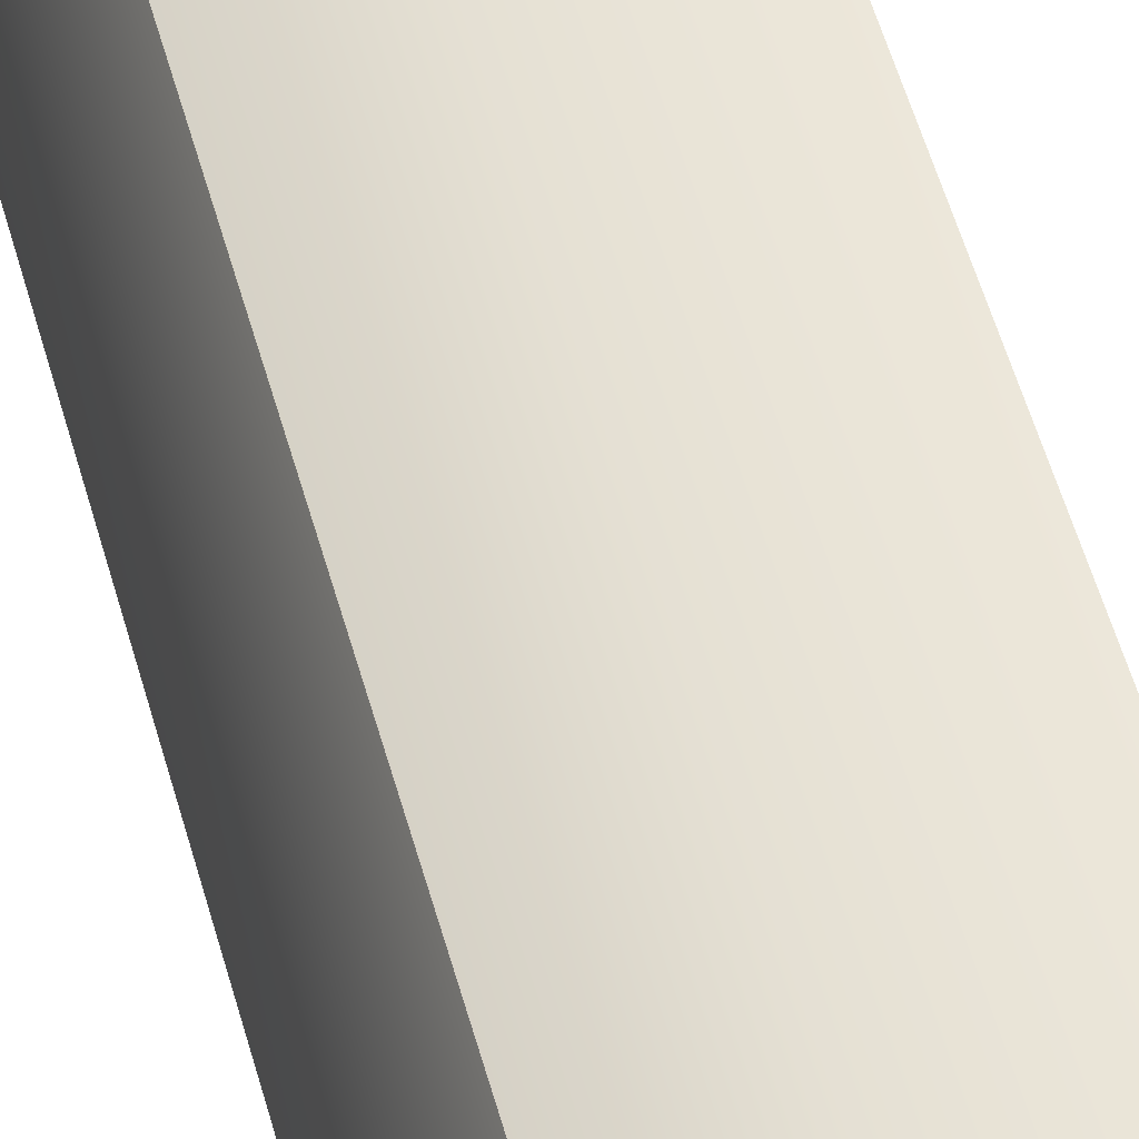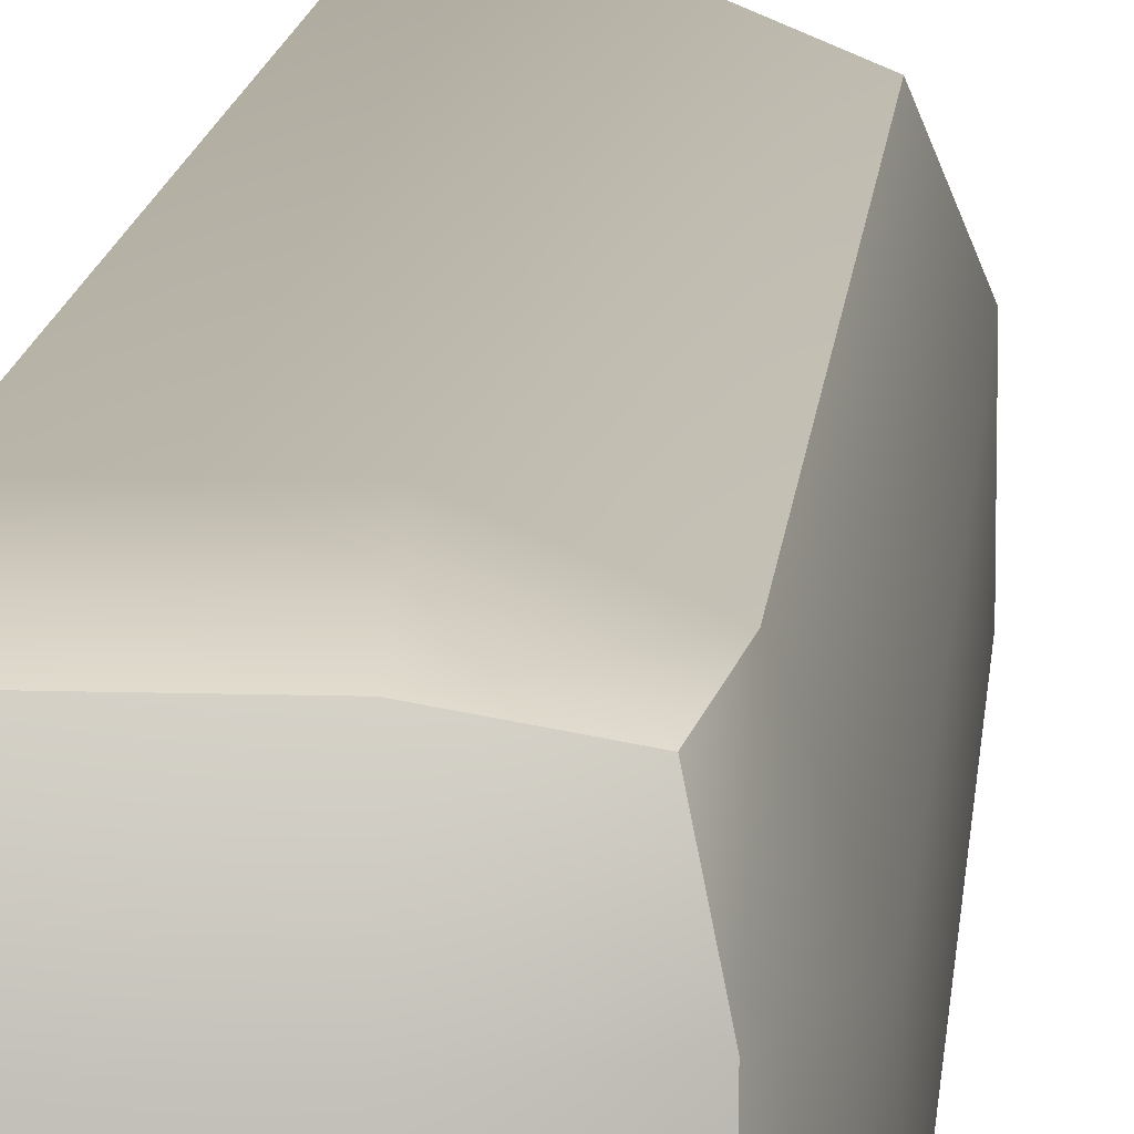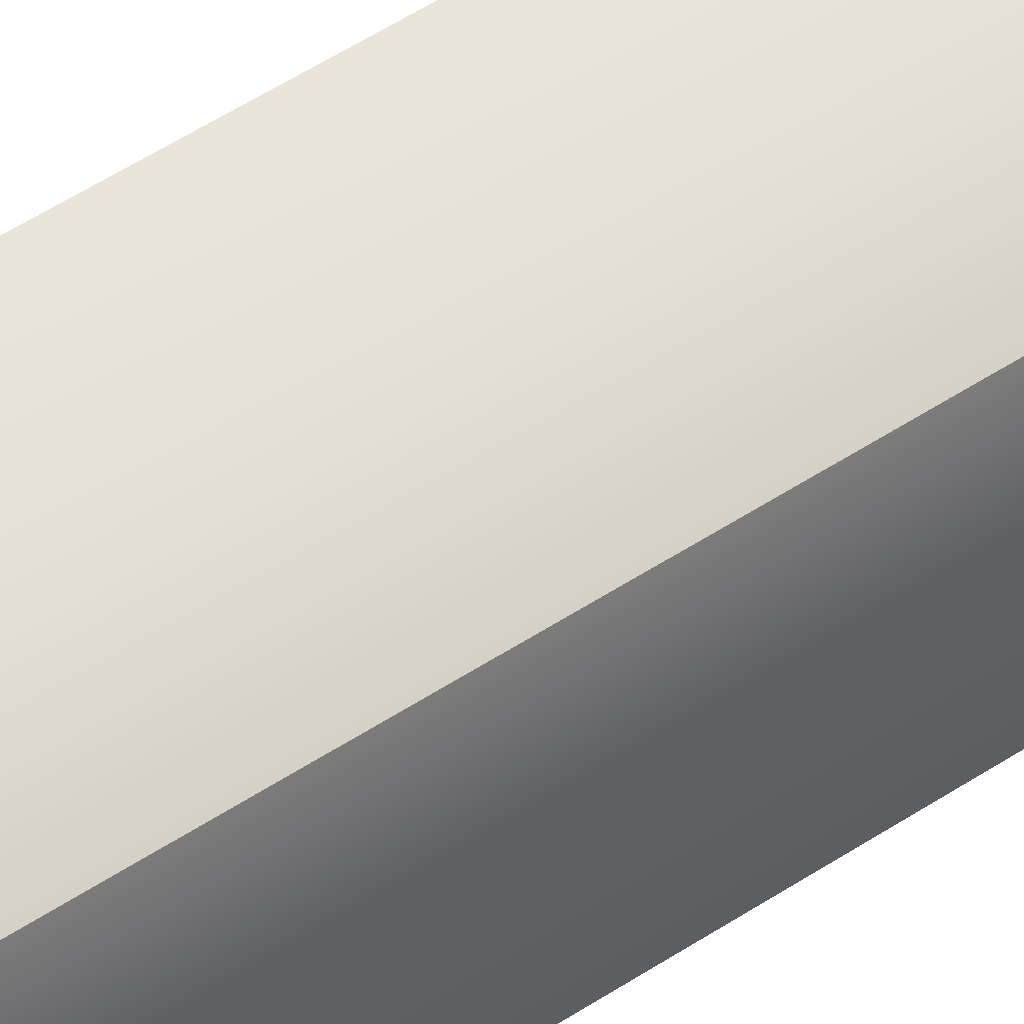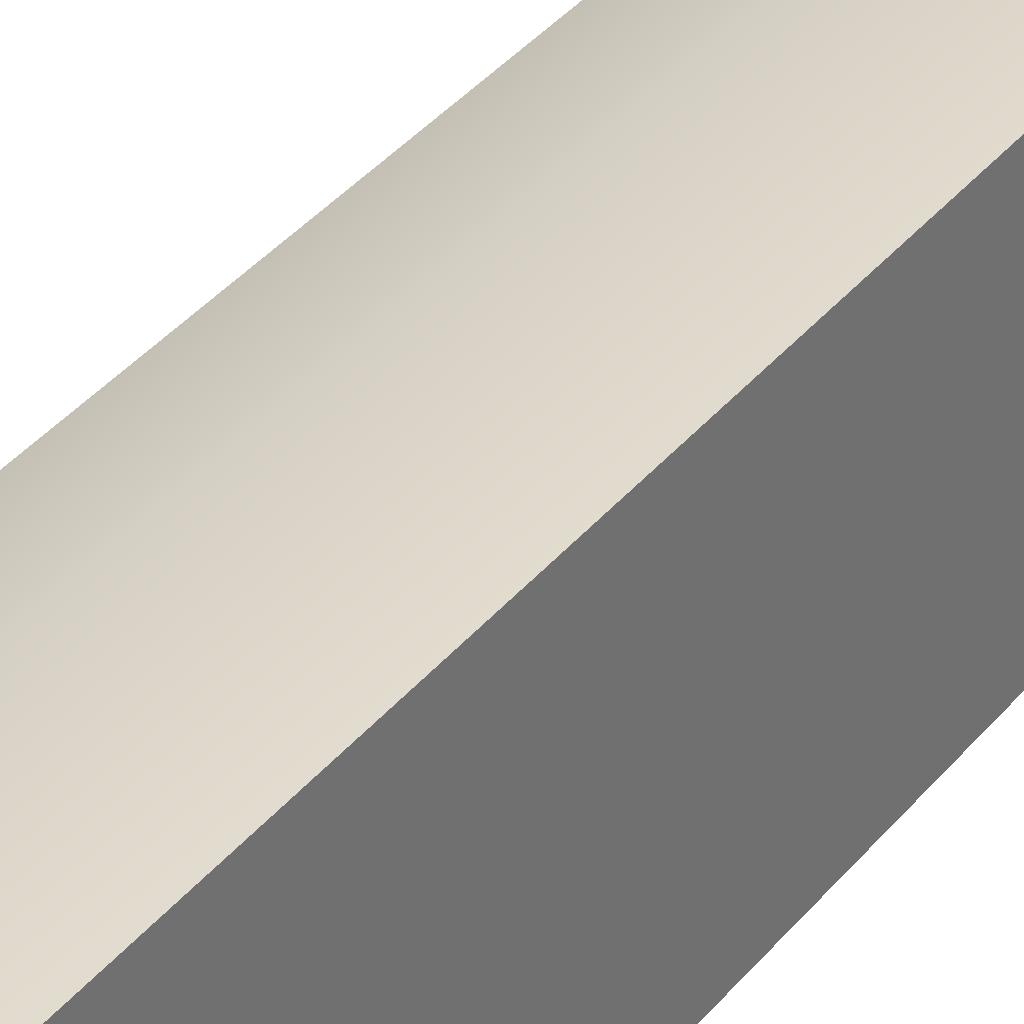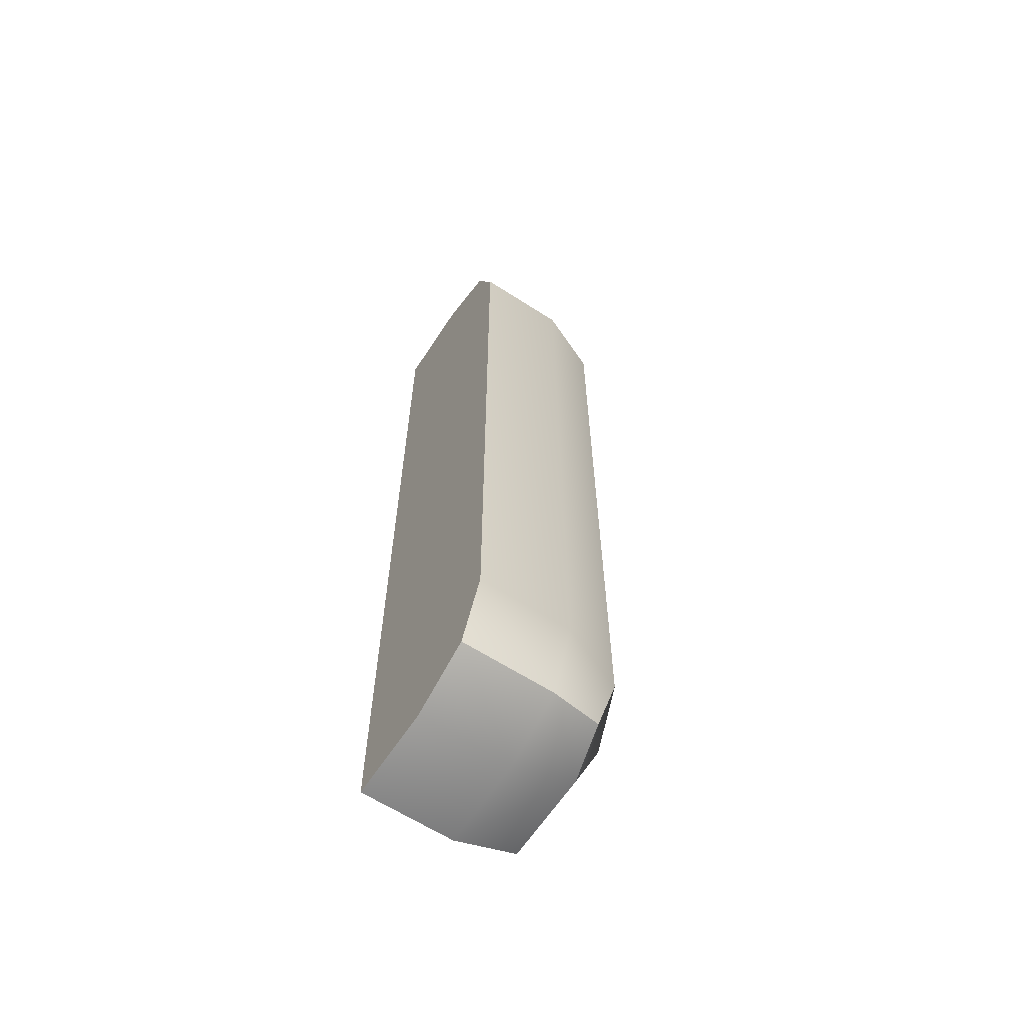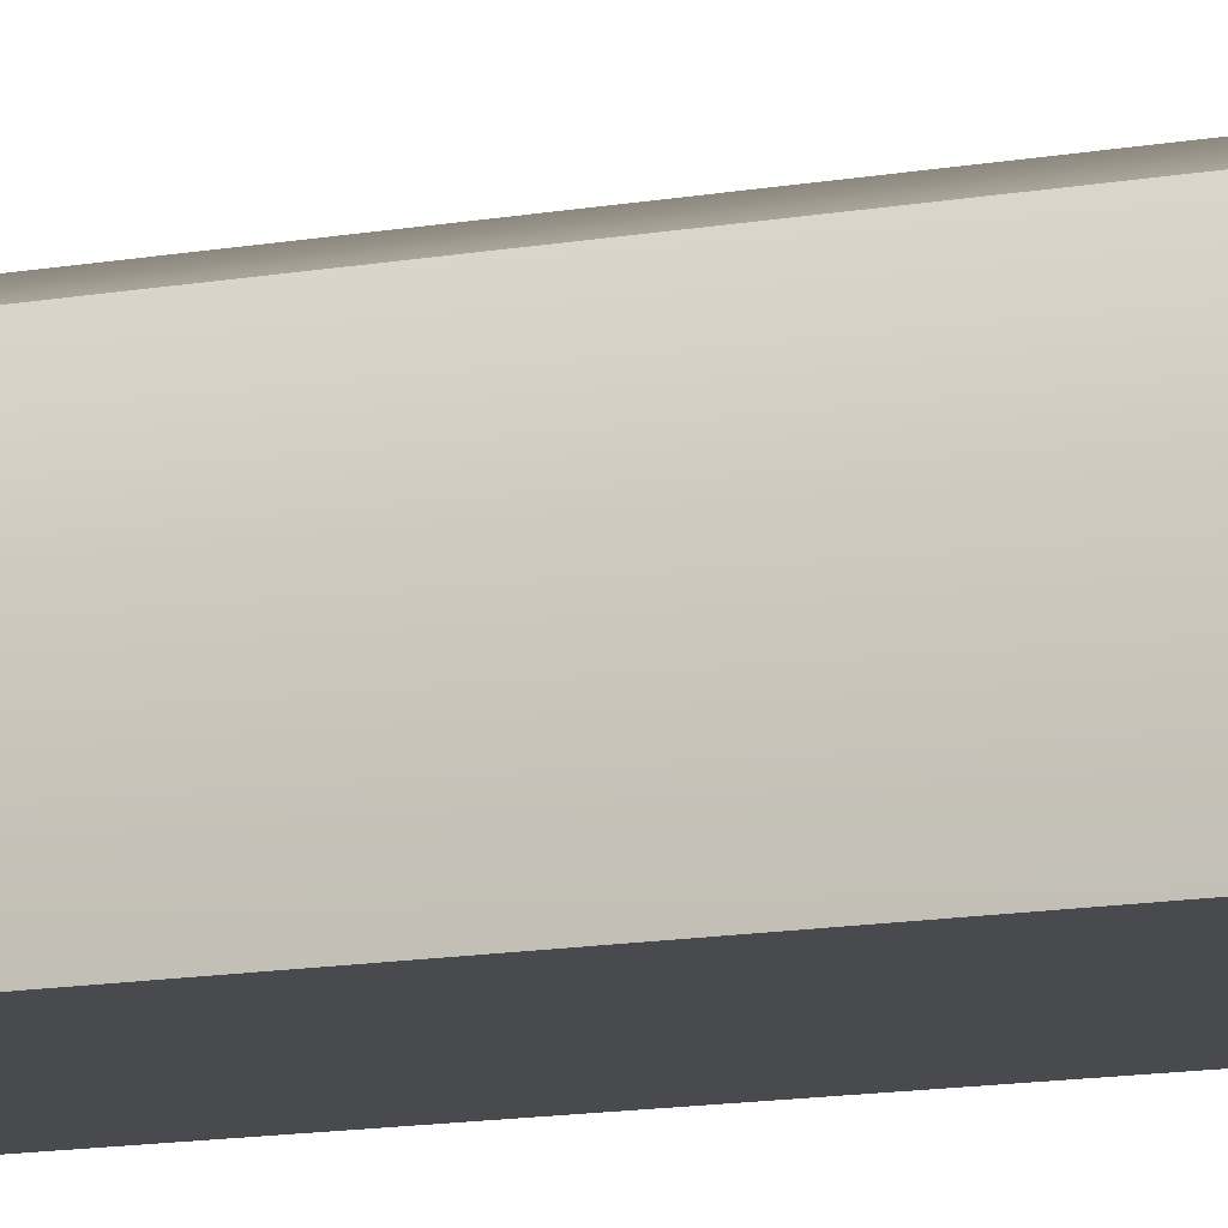
<metadata>
{"format":"obj","ext":"obj","renderer":"f3d","projection":"perspective","resolution":1024,"background":"white","views":[{"elev":52.5,"azim":165.0,"up":"+Y"},{"elev":11.4,"azim":4.4,"up":"+Y"},{"elev":59.2,"azim":56.7,"up":"+Y"},{"elev":33.7,"azim":-148.1,"up":"+Y"},{"elev":-63.1,"azim":56.9,"up":"+Z"},{"elev":-13.1,"azim":112.3,"up":"+Y"}]}
</metadata>
<code>
v 2.5 -1.25 5.11
v 2.134 -1.25 5.994
v 1.25 -1.25 6.36
v 1.25 -1.25 5.11
v 2.134 0.8839 5.11
v 1.25 1.25 5.11
v 1.25 0.8839 5.994
v 1.25 0.000128 6.36
v 2.134 0.000128 5.994
v 2.5 0.000128 5.11
v 2.134 0.000128 -5.994
v 1.25 0.000128 -6.36
v 1.25 0.8839 -5.994
v 1.25 1.25 -5.11
v 2.134 0.8839 -5.11
v 2.5 0.000128 -5.11
v 1.25 -1.25 -5.11
v 1.25 -1.25 -6.36
v 2.134 -1.25 -5.994
v 2.5 -1.25 -5.11
v 1.971 0.7215 5.832
v 1.971 0.7215 -5.832
v 0 0.8839 5.994
v 0 1.25 5.11
v 0 1.25 -5.11
v 0 0.8839 -5.994
v 0 0.000128 -6.36
v 0 -1.25 -6.36
v 0 -1.25 -5.11
v 0 -1.25 5.11
v 0 -1.25 6.36
v 0 0.000128 6.36
v 0 0.07245 -5.11
v 0 0.07245 5.11
g polySurface21
f 20 1 4 17
f 3 2 9 8
f 2 1 10 9
f 6 5 15 14
f 5 10 16 15
f 12 11 19 18
f 11 16 20 19
f 1 20 16 10
f 3 4 1 2
f 9 10 5 21
f 5 6 7 21
f 7 8 9 21
f 15 16 11 22
f 11 12 13 22
f 13 14 15 22
f 19 20 17 18
f 24 23 7 6
f 25 24 6 14
f 26 25 14 13
f 27 26 13 12
f 28 27 12 18
f 17 29 28 18
f 30 29 17 4
f 3 31 30 4
f 32 31 3 8
f 23 32 8 7
f 24 25 33 34
f 34 33 29 30
f 26 27 33 25
f 27 28 29 33
f 31 32 34 30
f 32 23 24 34
v 2.5 -1.25 5.11
v 2.134 -1.25 5.994
v 1.25 -1.25 6.36
v 1.25 -1.25 5.11
v 2.134 0.8839 5.11
v 1.25 1.25 5.11
v 1.25 0.8839 5.994
v 1.25 0.000128 6.36
v 2.134 0.000128 5.994
v 2.5 0.000128 5.11
v 2.134 0.000128 -5.994
v 1.25 0.000128 -6.36
v 1.25 0.8839 -5.994
v 1.25 1.25 -5.11
v 2.134 0.8839 -5.11
v 2.5 0.000128 -5.11
v 1.25 -1.25 -5.11
v 1.25 -1.25 -6.36
v 2.134 -1.25 -5.994
v 2.5 -1.25 -5.11
v 1.971 0.7215 5.832
v 1.971 0.7215 -5.832
v 0 0.8839 5.994
v 0 1.25 5.11
v 0 1.25 -5.11
v 0 0.8839 -5.994
v 0 0.000128 -6.36
v 0 -1.25 -6.36
v 0 -1.25 -5.11
v 0 -1.25 5.11
v 0 -1.25 6.36
v 0 0.000128 6.36
v 0 0.07245 -5.11
v 0 0.07245 5.11
g polySurface21
f 20 1 4 17
f 3 2 9 8
f 2 1 10 9
f 6 5 15 14
f 5 10 16 15
f 12 11 19 18
f 11 16 20 19
f 1 20 16 10
f 3 4 1 2
f 9 10 5 21
f 5 6 7 21
f 7 8 9 21
f 15 16 11 22
f 11 12 13 22
f 13 14 15 22
f 19 20 17 18
f 24 23 7 6
f 25 24 6 14
f 26 25 14 13
f 27 26 13 12
f 28 27 12 18
f 17 29 28 18
f 30 29 17 4
f 3 31 30 4
f 32 31 3 8
f 23 32 8 7
f 24 25 33 34
f 34 33 29 30
f 26 27 33 25
f 27 28 29 33
f 31 32 34 30
f 32 23 24 34
v 2.5 -1.25 5.11
v 2.134 -1.25 5.994
v 1.25 -1.25 6.36
v 1.25 -1.25 5.11
v 2.134 0.8839 5.11
v 1.25 1.25 5.11
v 1.25 0.8839 5.994
v 1.25 0.000128 6.36
v 2.134 0.000128 5.994
v 2.5 0.000128 5.11
v 2.134 0.000128 -5.994
v 1.25 0.000128 -6.36
v 1.25 0.8839 -5.994
v 1.25 1.25 -5.11
v 2.134 0.8839 -5.11
v 2.5 0.000128 -5.11
v 1.25 -1.25 -5.11
v 1.25 -1.25 -6.36
v 2.134 -1.25 -5.994
v 2.5 -1.25 -5.11
v 1.971 0.7215 5.832
v 1.971 0.7215 -5.832
v 0 0.8839 5.994
v 0 1.25 5.11
v 0 1.25 -5.11
v 0 0.8839 -5.994
v 0 0.000128 -6.36
v 0 -1.25 -6.36
v 0 -1.25 -5.11
v 0 -1.25 5.11
v 0 -1.25 6.36
v 0 0.000128 6.36
v 0 0.07245 -5.11
v 0 0.07245 5.11
g polySurface21
f 20 1 4 17
f 3 2 9 8
f 2 1 10 9
f 6 5 15 14
f 5 10 16 15
f 12 11 19 18
f 11 16 20 19
f 1 20 16 10
f 3 4 1 2
f 9 10 5 21
f 5 6 7 21
f 7 8 9 21
f 15 16 11 22
f 11 12 13 22
f 13 14 15 22
f 19 20 17 18
f 24 23 7 6
f 25 24 6 14
f 26 25 14 13
f 27 26 13 12
f 28 27 12 18
f 17 29 28 18
f 30 29 17 4
f 3 31 30 4
f 32 31 3 8
f 23 32 8 7
f 24 25 33 34
f 34 33 29 30
f 26 27 33 25
f 27 28 29 33
f 31 32 34 30
f 32 23 24 34

</code>
